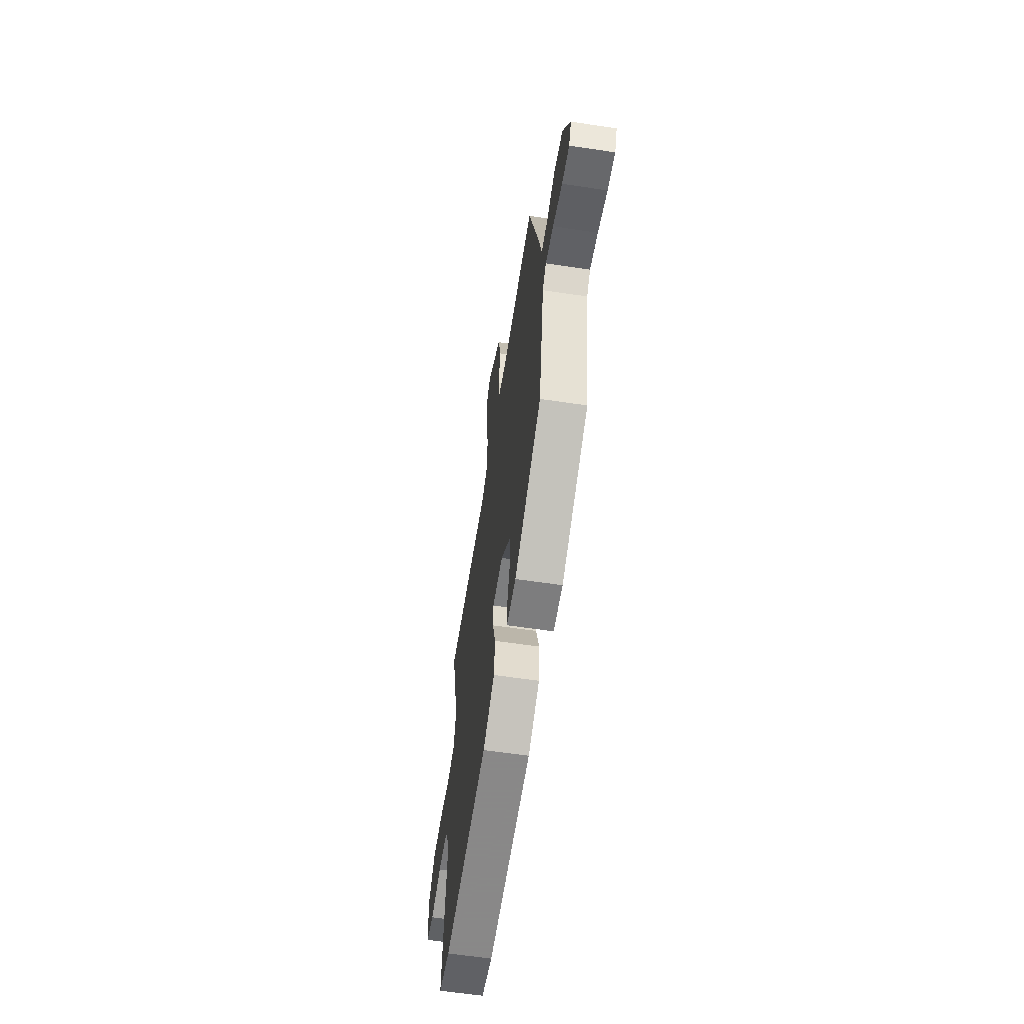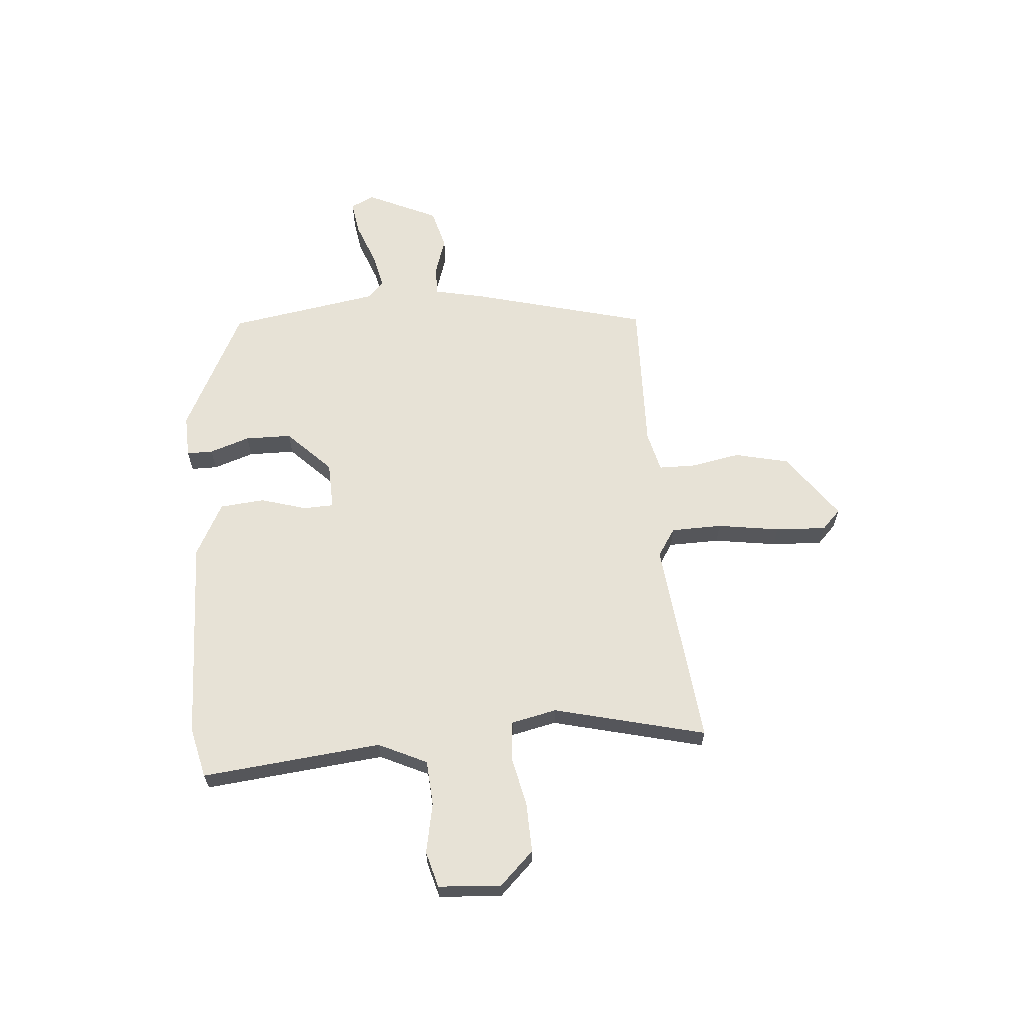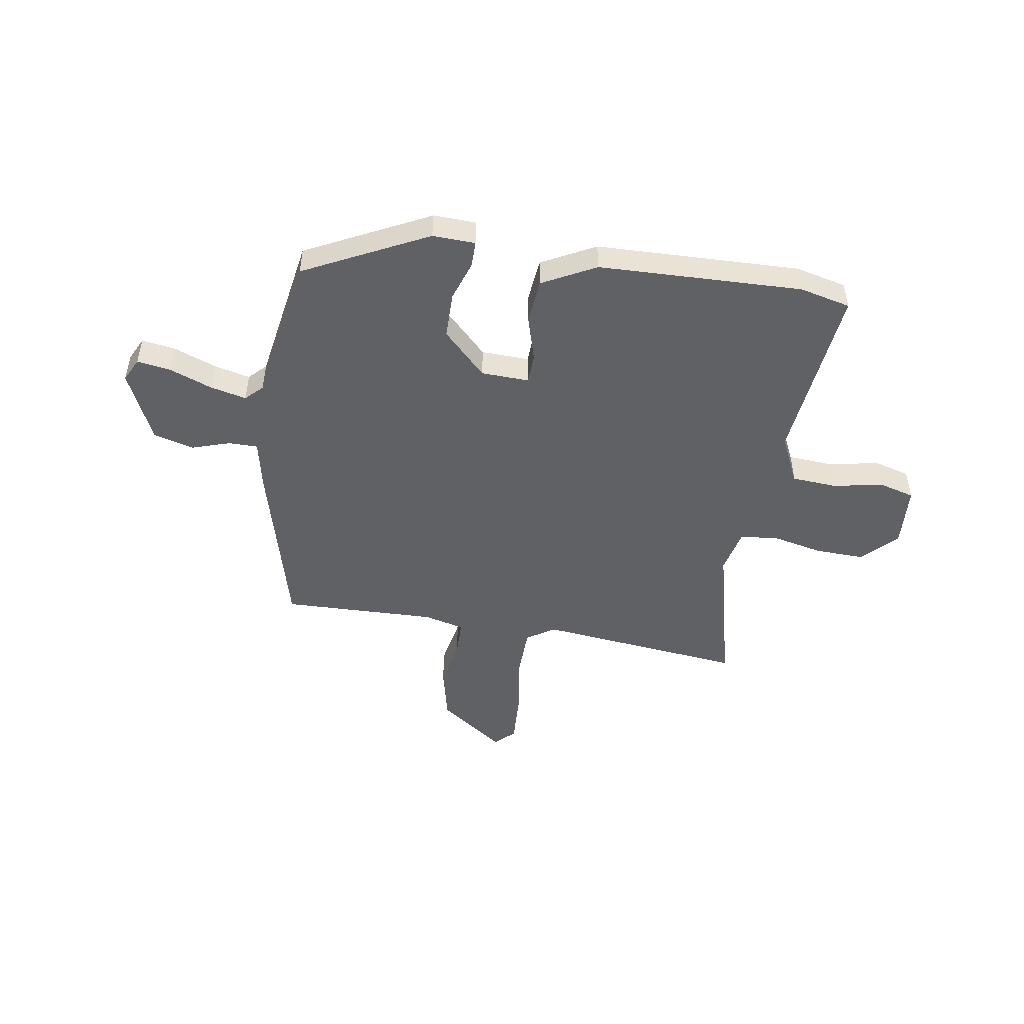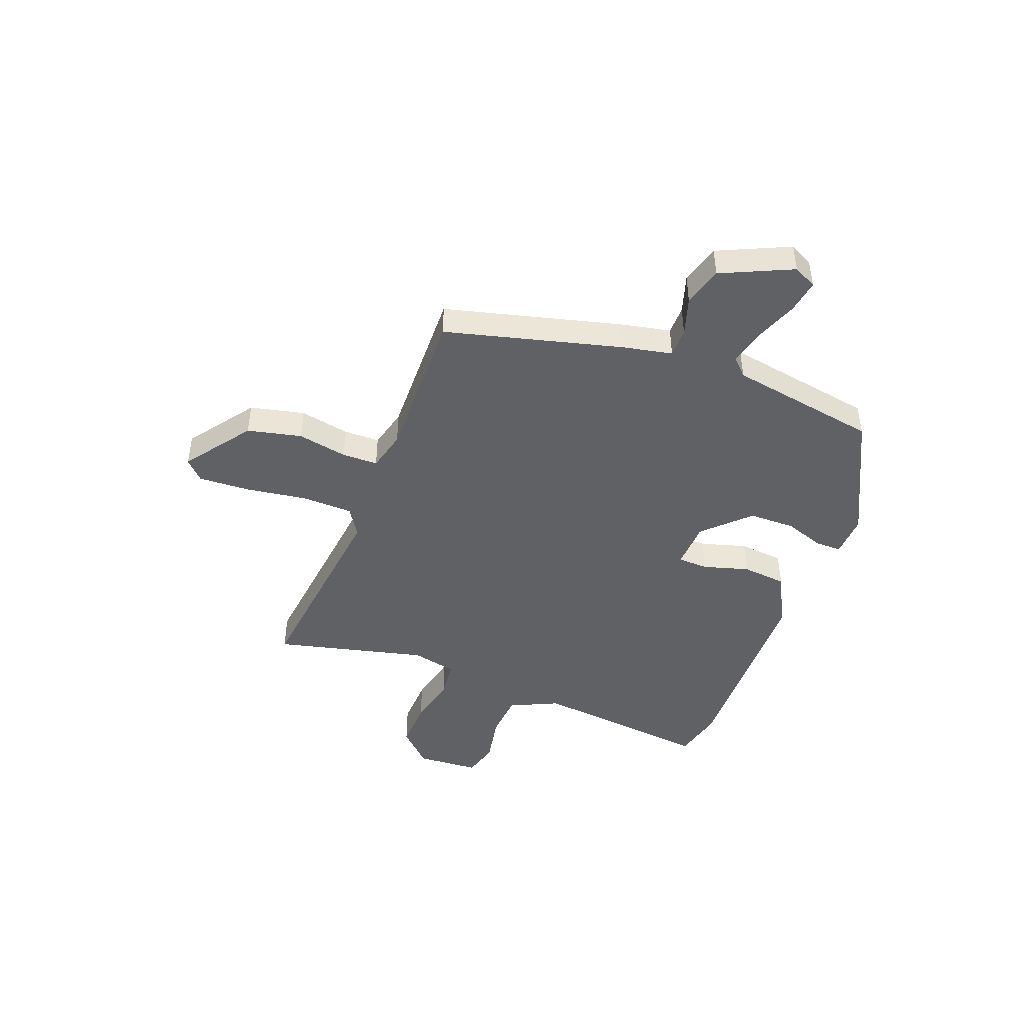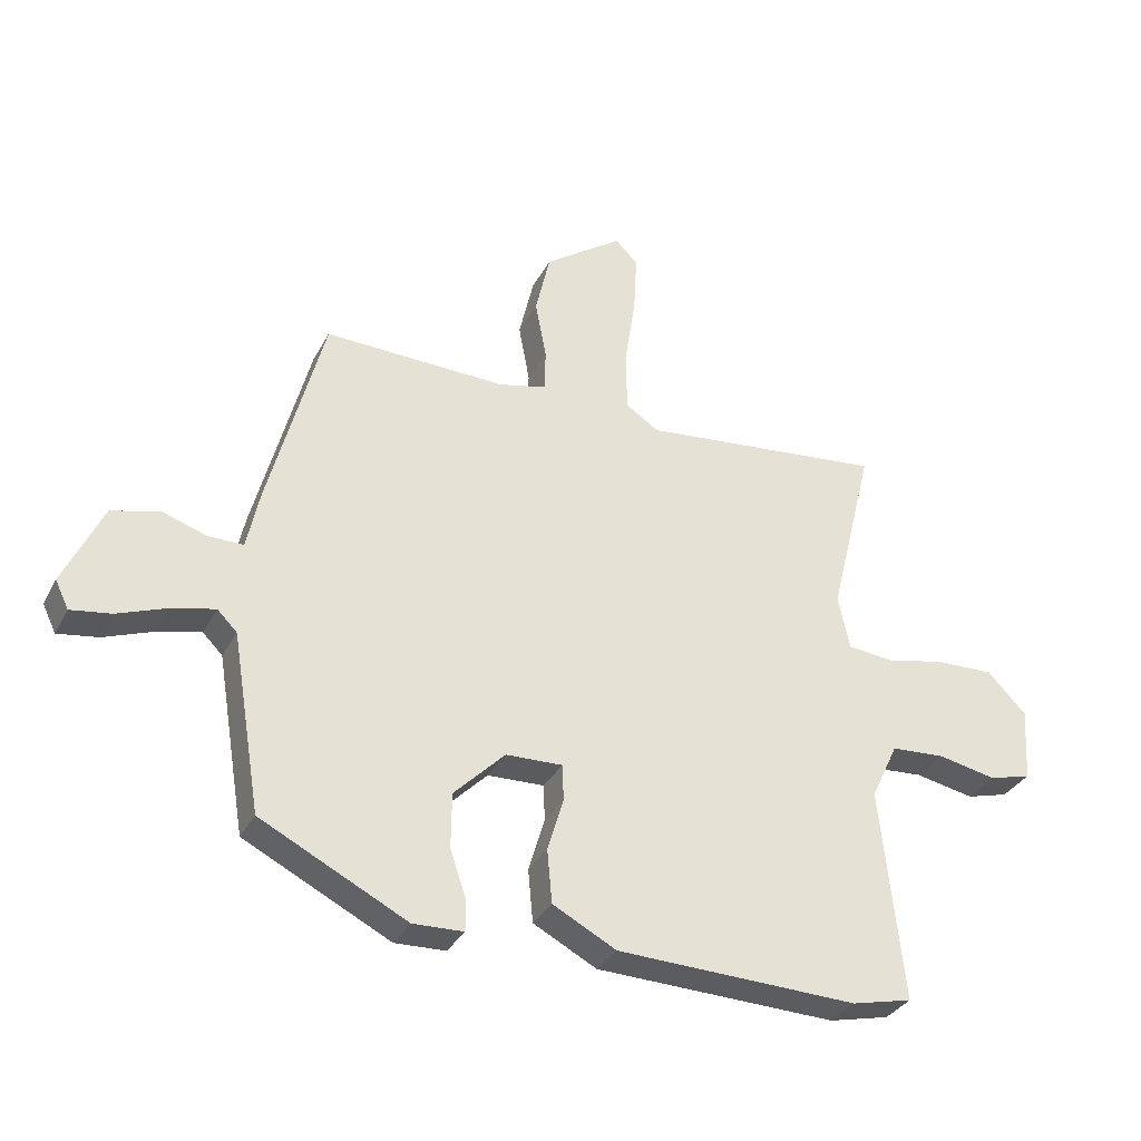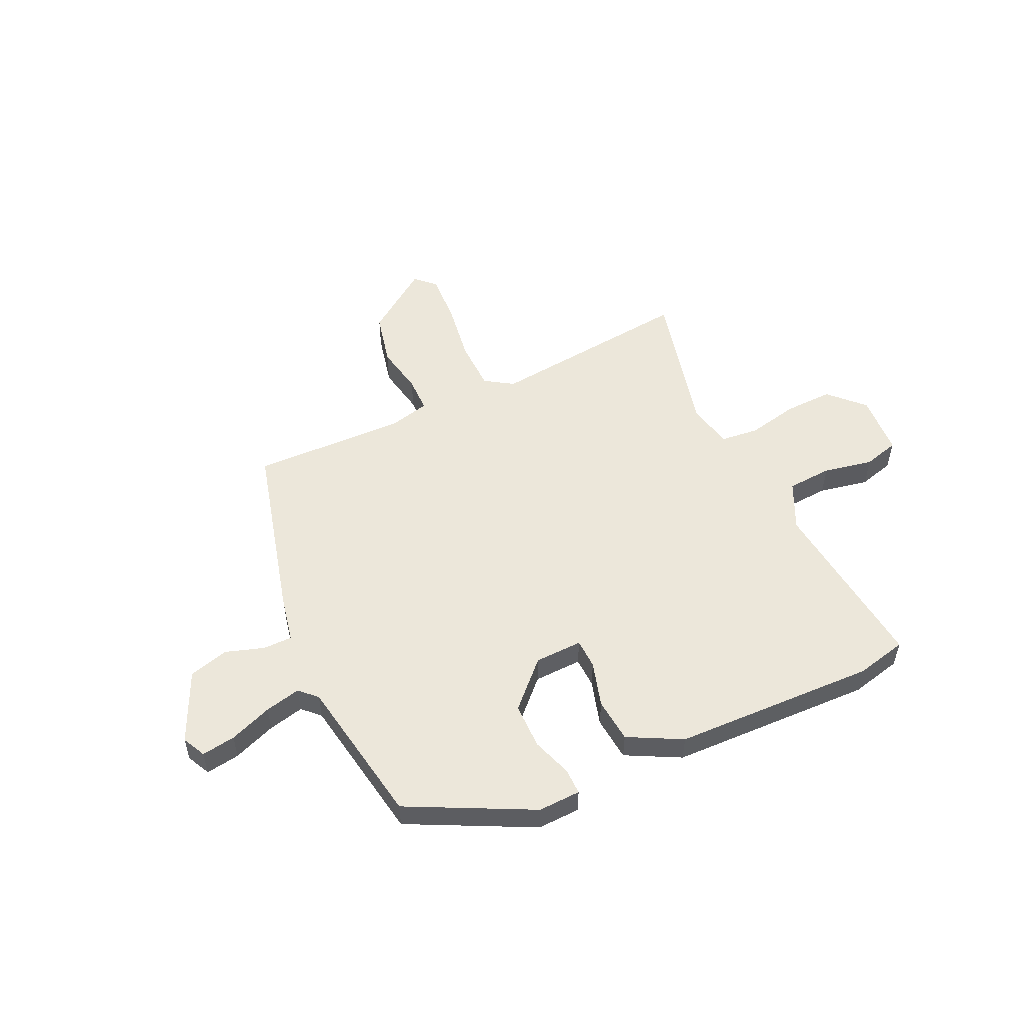
<metadata>
{"format":"obj","ext":"obj","renderer":"f3d","projection":"perspective","resolution":1024,"background":"white","views":[{"elev":-61.2,"azim":81.3,"up":"+Z"},{"elev":62.9,"azim":-94.7,"up":"+Y"},{"elev":-48.8,"azim":170.8,"up":"+Y"},{"elev":-45.5,"azim":68.9,"up":"+Y"},{"elev":-33.2,"azim":155.8,"up":"+Z"},{"elev":52.9,"azim":154.9,"up":"+Y"}]}
</metadata>
<code>
v -0.457 0.07 -0.51
v -0.555 0.07 -0.487
v -0.519 0.07 -0.142
v -0.563 0.07 -0.049
v -0.65 0.07 -0.043
v -0.746 0.07 -0.062
v -0.815 0.07 -0.043
v -0.823 0.07 0.077
v -0.76 0.07 0.142
v -0.665 0.07 0.139
v -0.567 0.07 0.118
v -0.494 0.07 0.126
v -0.475 0.07 0.213
v -0.547 0.07 0.504
v -0.149 0.07 0.461
v -0.095 0.07 0.496
v -0.093 0.07 0.594
v -0.111 0.07 0.713
v -0.116 0.07 0.811
v -0.079 0.07 0.847
v 0.048 0.07 0.756
v 0.072 0.07 0.652
v 0.054 0.07 0.556
v 0.055 0.07 0.487
v 0.133 0.07 0.468
v 0.43 0.07 0.476
v 0.519 0.07 0.138
v 0.539 0.07 0.043
v 0.595 0.07 0.043
v 0.669 0.07 0.067
v 0.746 0.07 0.046
v 0.809 0.07 -0.09
v 0.787 0.07 -0.135
v 0.722 0.07 -0.125
v 0.64 0.07 -0.094
v 0.571 0.07 -0.078
v 0.539 0.07 -0.11
v 0.491 0.07 -0.398
v 0.254 0.07 -0.517
v 0.172 0.07 -0.514
v 0.172 0.07 -0.464
v 0.198 0.07 -0.387
v 0.197 0.07 -0.298
v 0.114 0.07 -0.215
v 0.022 0.07 -0.212
v 0.02 0.07 -0.27
v 0.046 0.07 -0.358
v 0.038 0.07 -0.444
v -0.065 0.07 -0.498
v -0.457 0 -0.51
v -0.555 0 -0.487
v -0.519 0 -0.142
v -0.563 0 -0.049
v -0.65 0 -0.043
v -0.746 0 -0.062
v -0.815 0 -0.043
v -0.823 0 0.077
v -0.76 0 0.142
v -0.665 0 0.139
v -0.567 0 0.118
v -0.494 0 0.126
v -0.475 0 0.213
v -0.547 0 0.504
v -0.149 0 0.461
v -0.095 0 0.496
v -0.093 0 0.594
v -0.111 0 0.713
v -0.116 0 0.811
v -0.079 0 0.847
v 0.048 0 0.756
v 0.072 0 0.652
v 0.054 0 0.556
v 0.055 0 0.487
v 0.133 0 0.468
v 0.43 0 0.476
v 0.519 0 0.138
v 0.539 0 0.043
v 0.595 0 0.043
v 0.669 0 0.067
v 0.746 0 0.046
v 0.809 0 -0.09
v 0.787 0 -0.135
v 0.722 0 -0.125
v 0.64 0 -0.094
v 0.571 0 -0.078
v 0.539 0 -0.11
v 0.491 0 -0.398
v 0.254 0 -0.517
v 0.172 0 -0.514
v 0.172 0 -0.464
v 0.198 0 -0.387
v 0.197 0 -0.298
v 0.114 0 -0.215
v 0.022 0 -0.212
v 0.02 0 -0.27
v 0.046 0 -0.358
v 0.038 0 -0.444
v -0.065 0 -0.498
f 1 2 3
f 49 1 3
f 48 49 3
f 47 48 3
f 46 47 3
f 45 46 3 4
f 44 45 4
f 40 41 42
f 39 40 42
f 38 39 42
f 37 38 42
f 36 37 42 43
f 33 34 35
f 32 33 35
f 31 32 35
f 30 31 35
f 29 30 35
f 28 29 35 36
f 25 26 27 28
f 36 43 44
f 28 36 44
f 25 28 44
f 24 25 44
f 21 22 23
f 20 21 23
f 19 20 23
f 18 19 23
f 17 18 23
f 16 17 23 24
f 13 14 15
f 16 24 44
f 15 16 44
f 13 15 44
f 12 13 44
f 9 10 11
f 8 9 11
f 7 8 11
f 6 7 11
f 5 6 11
f 4 5 11 12
f 4 12 44
f 52 51 50
f 52 50 98
f 52 98 97
f 52 97 96
f 52 96 95
f 53 52 95 94
f 53 94 93
f 91 90 89
f 91 89 88
f 91 88 87
f 91 87 86
f 92 91 86 85
f 84 83 82
f 84 82 81
f 84 81 80
f 84 80 79
f 84 79 78
f 85 84 78 77
f 77 76 75 74
f 93 92 85
f 93 85 77
f 93 77 74
f 93 74 73
f 72 71 70
f 72 70 69
f 72 69 68
f 72 68 67
f 72 67 66
f 73 72 66 65
f 64 63 62
f 93 73 65
f 93 65 64
f 93 64 62
f 93 62 61
f 60 59 58
f 60 58 57
f 60 57 56
f 60 56 55
f 60 55 54
f 61 60 54 53
f 93 61 53
f 1 50 51 2
f 2 51 52 3
f 3 52 53 4
f 4 53 54 5
f 5 54 55 6
f 6 55 56 7
f 7 56 57 8
f 8 57 58 9
f 9 58 59 10
f 10 59 60 11
f 11 60 61 12
f 12 61 62 13
f 13 62 63 14
f 14 63 64 15
f 15 64 65 16
f 16 65 66 17
f 17 66 67 18
f 18 67 68 19
f 19 68 69 20
f 20 69 70 21
f 21 70 71 22
f 22 71 72 23
f 23 72 73 24
f 24 73 74 25
f 25 74 75 26
f 26 75 76 27
f 27 76 77 28
f 28 77 78 29
f 29 78 79 30
f 30 79 80 31
f 31 80 81 32
f 32 81 82 33
f 33 82 83 34
f 34 83 84 35
f 35 84 85 36
f 36 85 86 37
f 37 86 87 38
f 38 87 88 39
f 39 88 89 40
f 40 89 90 41
f 41 90 91 42
f 42 91 92 43
f 43 92 93 44
f 44 93 94 45
f 45 94 95 46
f 46 95 96 47
f 47 96 97 48
f 48 97 98 49
f 49 98 50 1

</code>
